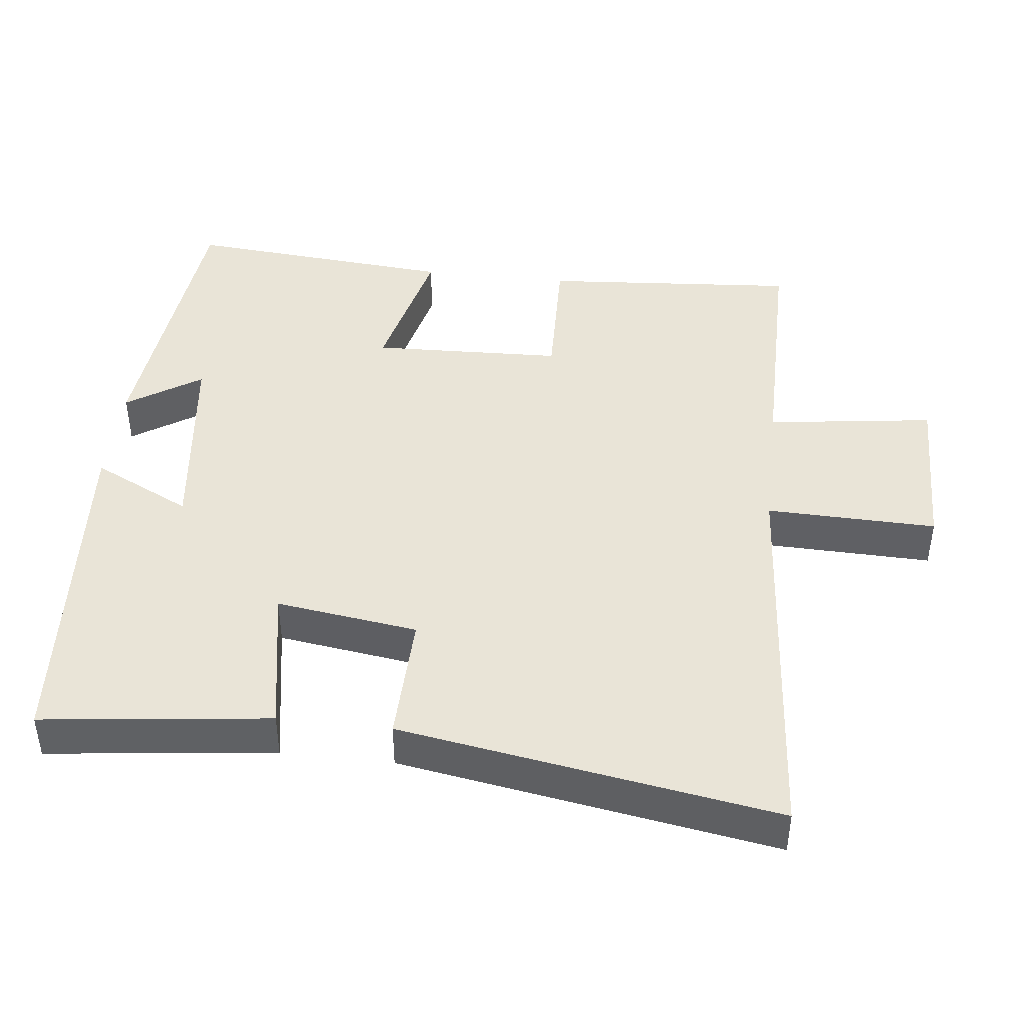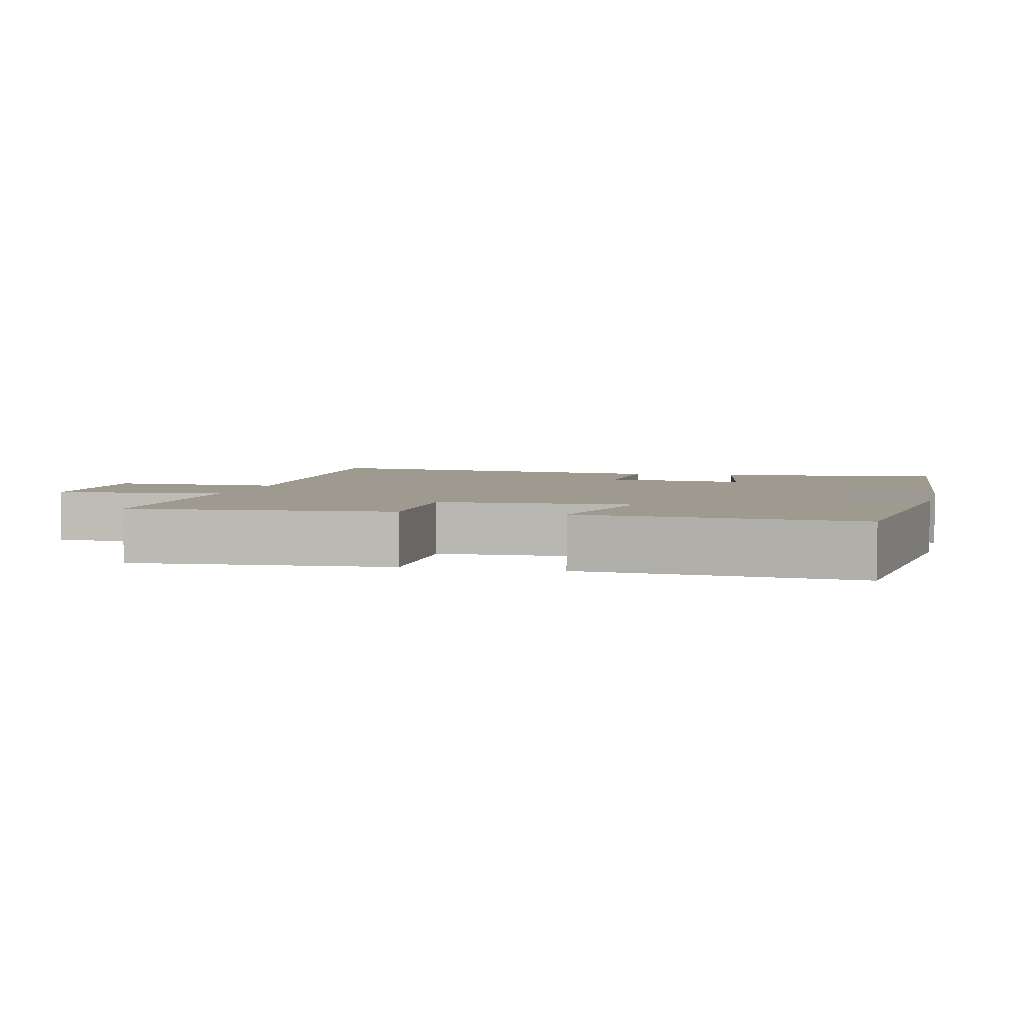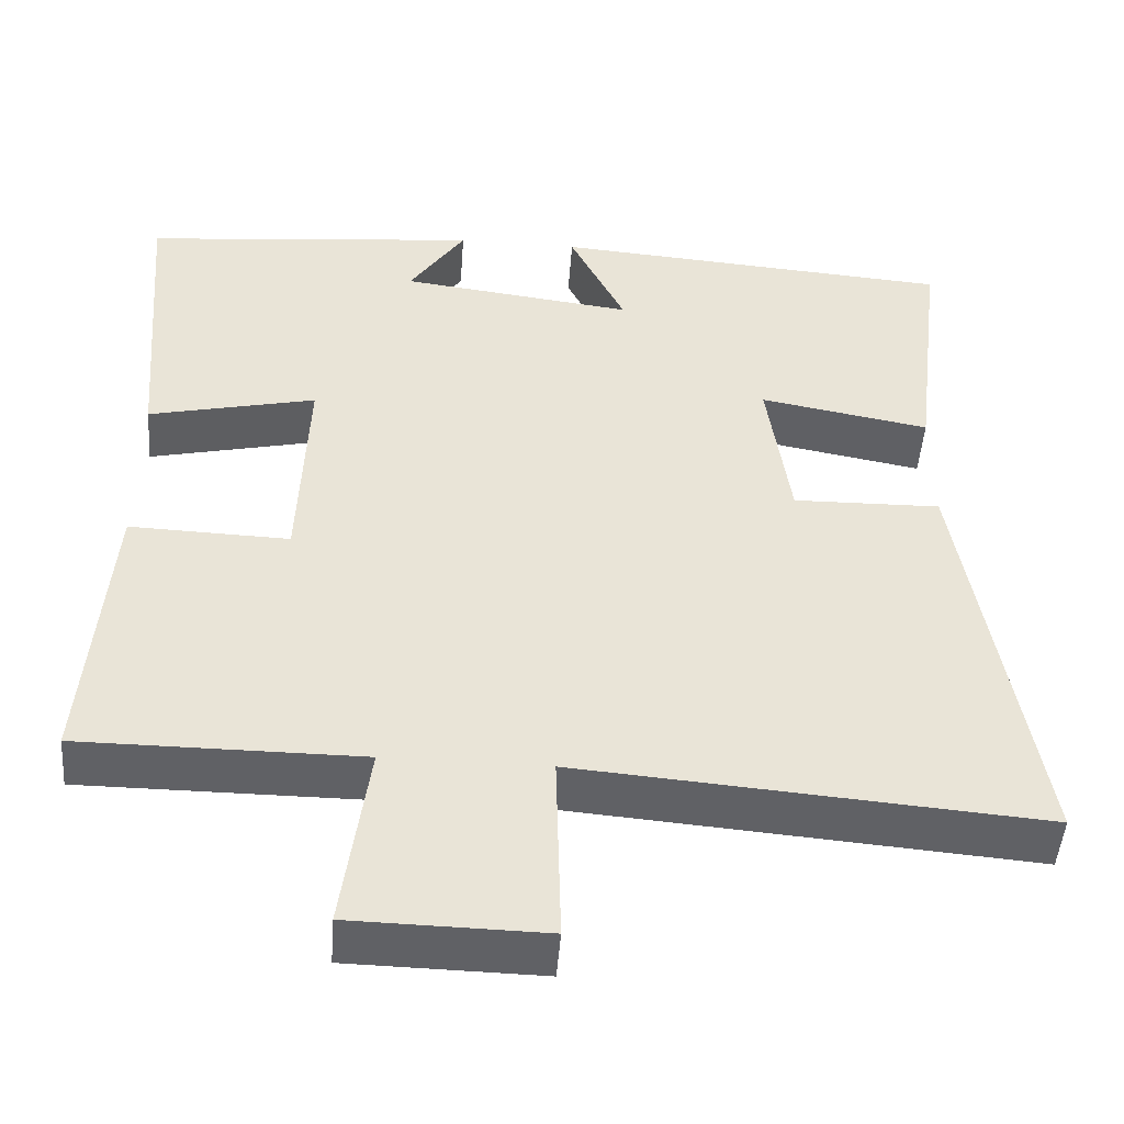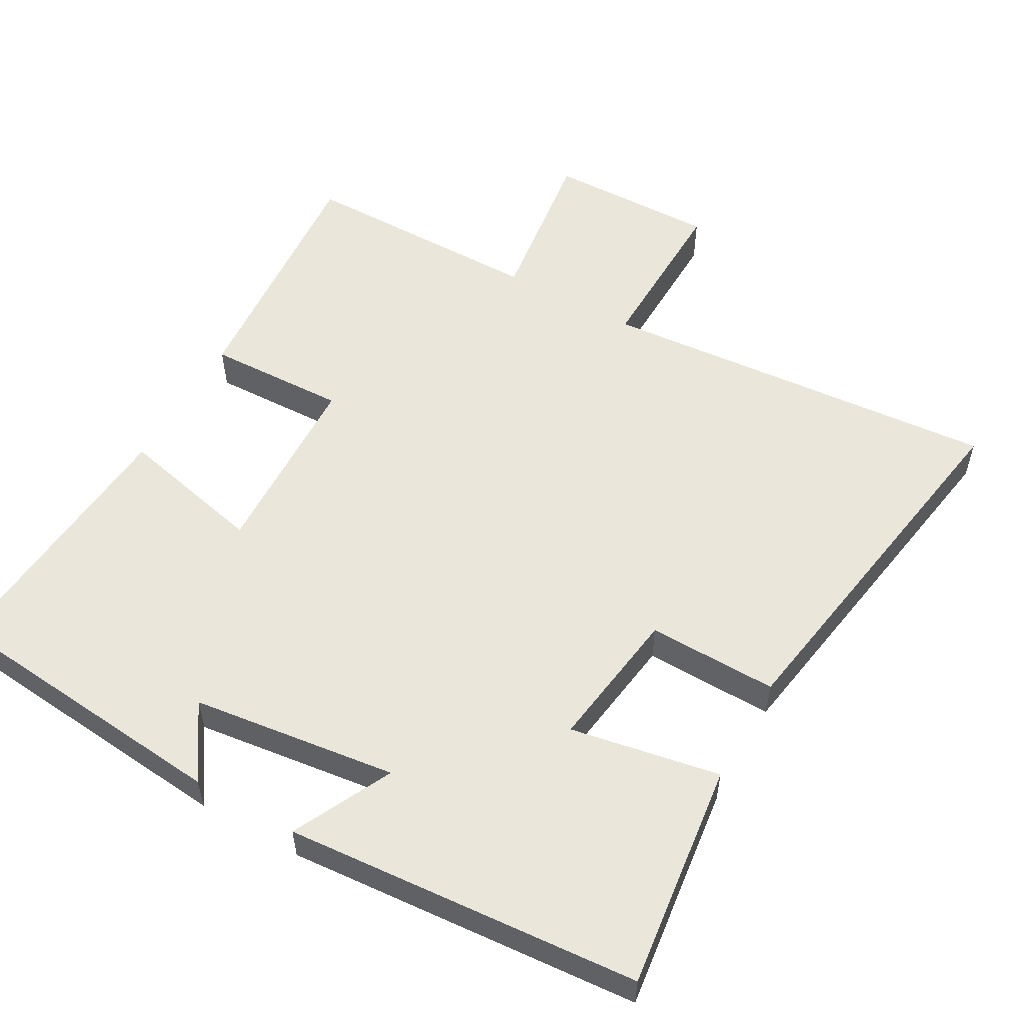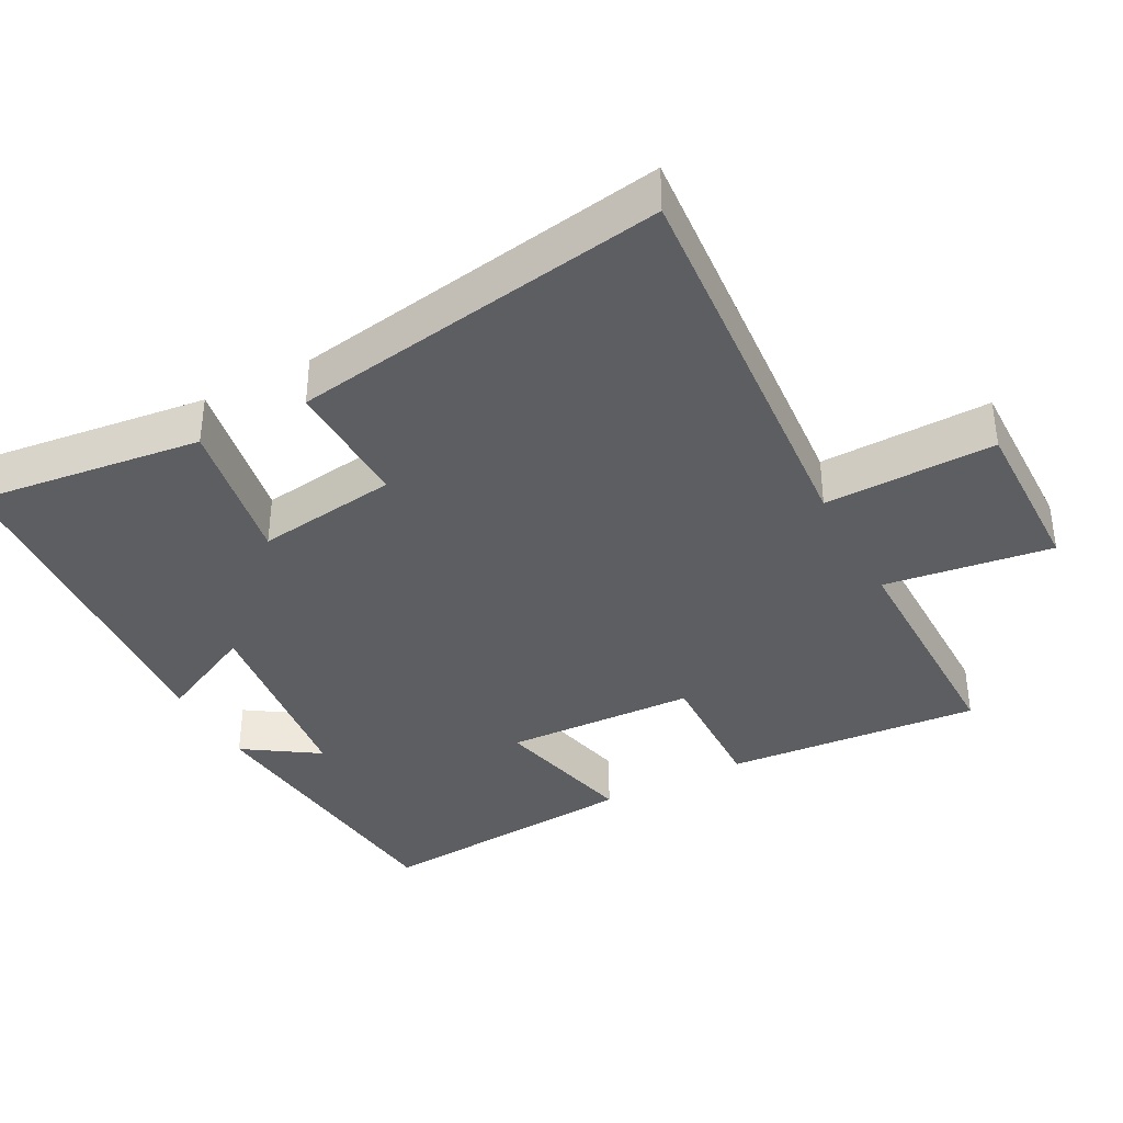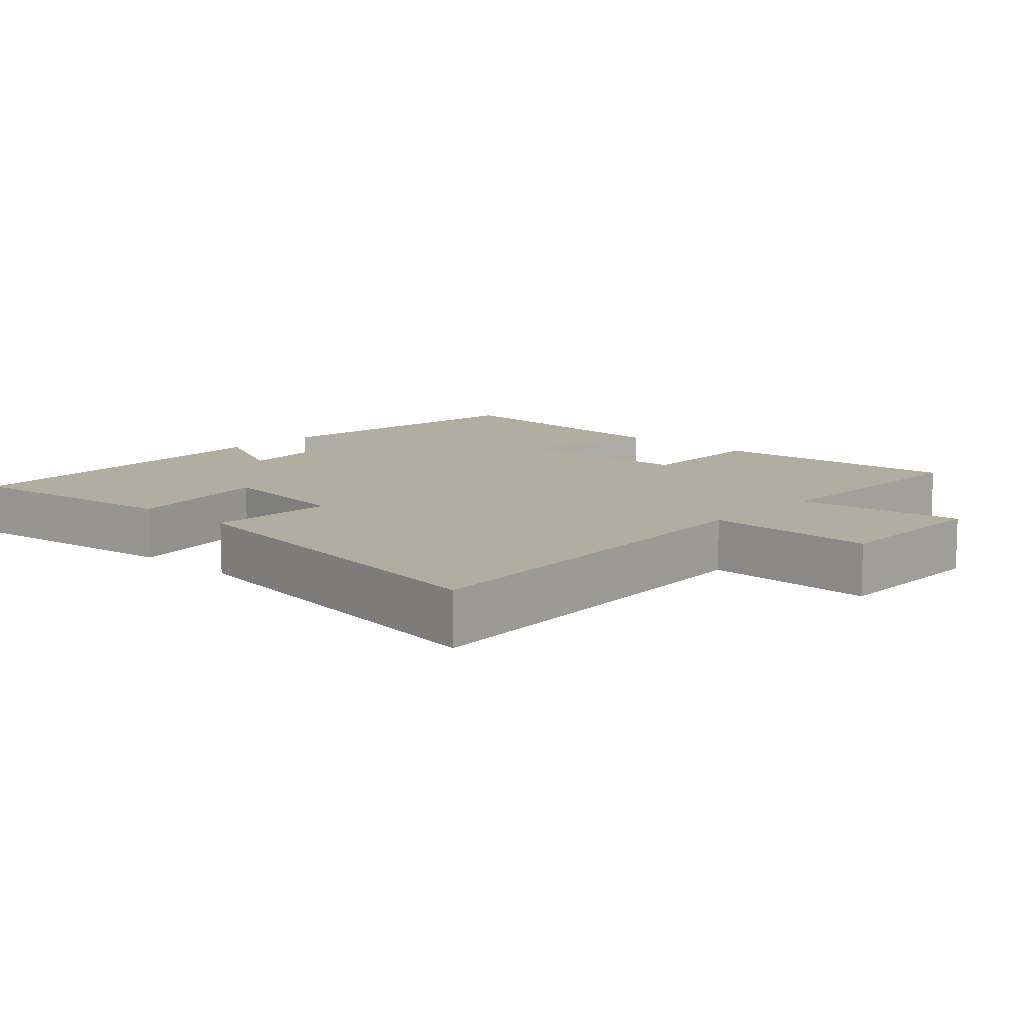
<metadata>
{"format":"obj","ext":"obj","renderer":"f3d","projection":"perspective","resolution":1024,"background":"white","views":[{"elev":43.3,"azim":96.6,"up":"+Y"},{"elev":3.9,"azim":-76.4,"up":"+Y"},{"elev":-48.1,"azim":-4.3,"up":"+Z"},{"elev":54.9,"azim":29.3,"up":"+Y"},{"elev":-37.4,"azim":118.0,"up":"+Y"},{"elev":10.4,"azim":132.9,"up":"+Y"}]}
</metadata>
<code>
v -0.528 0.07 -0.5
v -0.5 0.07 -0.139
v -0.303 0.07 -0.145
v -0.293 0.07 0.125
v -0.5 0.07 0.077
v -0.532 0.07 0.459
v -0.113 0.07 0.5
v -0.182 0.07 0.396
v 0.108 0.07 0.36
v 0.039 0.07 0.5
v 0.539 0.07 0.463
v 0.5 0.07 0.143
v 0.289 0.07 0.181
v 0.317 0.07 -0.019
v 0.5 0.07 -0.015
v 0.587 0.07 -0.545
v 0.018 0.07 -0.5
v 0.024 0.07 -0.74
v -0.214 0.07 -0.736
v -0.182 0.07 -0.5
v -0.528 0 -0.5
v -0.5 0 -0.139
v -0.303 0 -0.145
v -0.293 0 0.125
v -0.5 0 0.077
v -0.532 0 0.459
v -0.113 0 0.5
v -0.182 0 0.396
v 0.108 0 0.36
v 0.039 0 0.5
v 0.539 0 0.463
v 0.5 0 0.143
v 0.289 0 0.181
v 0.317 0 -0.019
v 0.5 0 -0.015
v 0.587 0 -0.545
v 0.018 0 -0.5
v 0.024 0 -0.74
v -0.214 0 -0.736
v -0.182 0 -0.5
f 17 18 19 20
f 14 15 16 17
f 13 14 17 20
f 10 11 12 13
f 9 10 13
f 8 9 13 20
f 5 6 7 8
f 4 5 8
f 3 4 8 20
f 1 2 3 20
f 40 39 38 37
f 37 36 35 34
f 40 37 34 33
f 33 32 31 30
f 33 30 29
f 40 33 29 28
f 28 27 26 25
f 28 25 24
f 40 28 24 23
f 40 23 22 21
f 1 21 22 2
f 2 22 23 3
f 3 23 24 4
f 4 24 25 5
f 5 25 26 6
f 6 26 27 7
f 7 27 28 8
f 8 28 29 9
f 9 29 30 10
f 10 30 31 11
f 11 31 32 12
f 12 32 33 13
f 13 33 34 14
f 14 34 35 15
f 15 35 36 16
f 16 36 37 17
f 17 37 38 18
f 18 38 39 19
f 19 39 40 20
f 20 40 21 1

</code>
